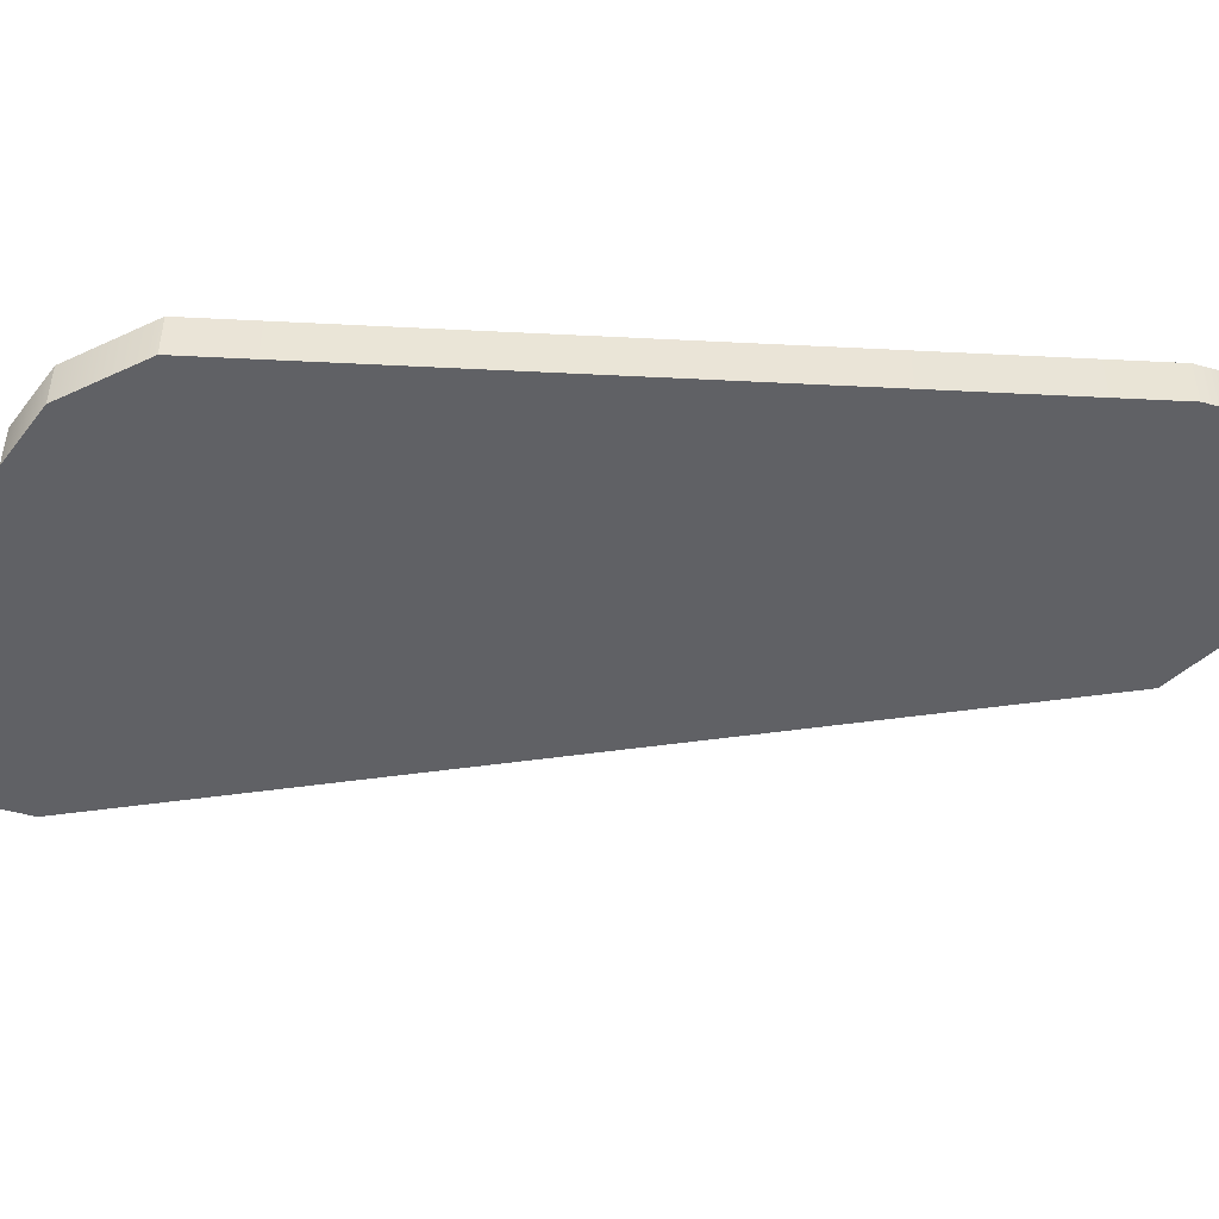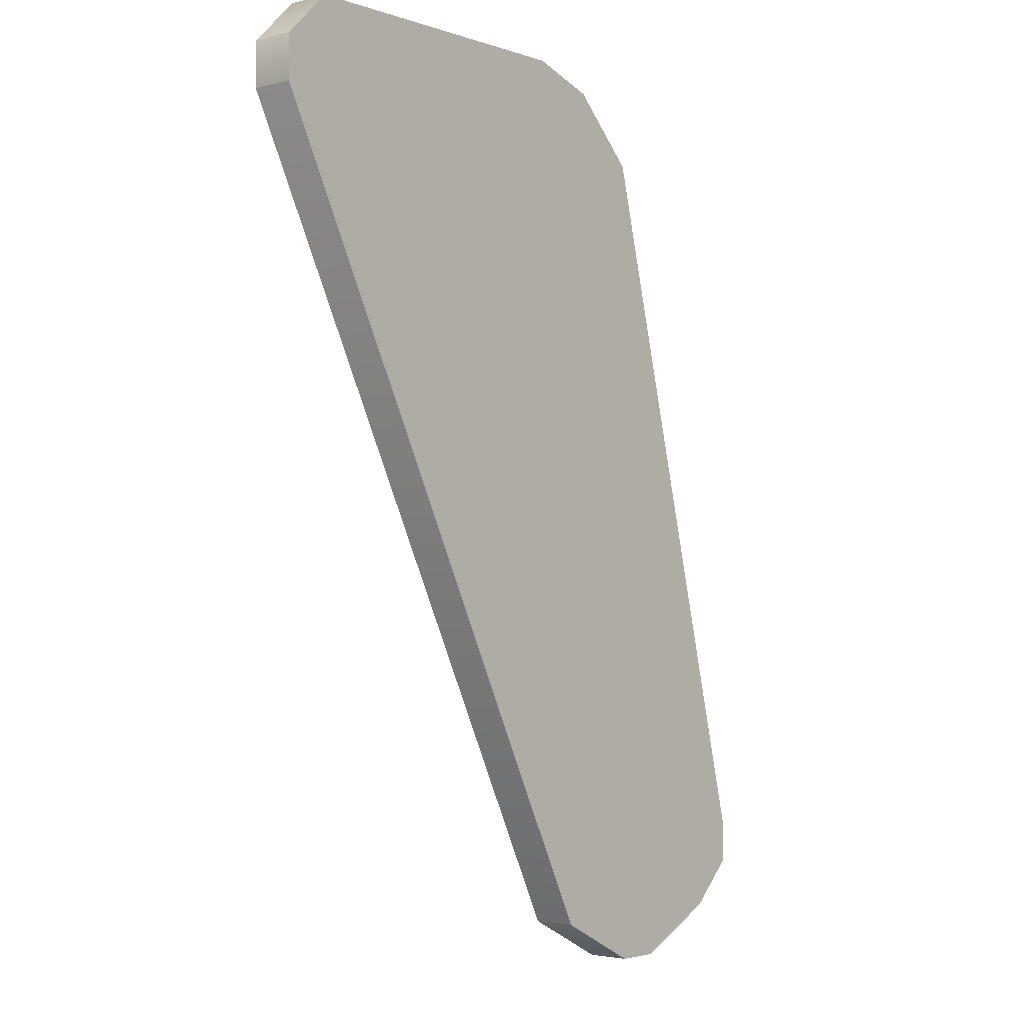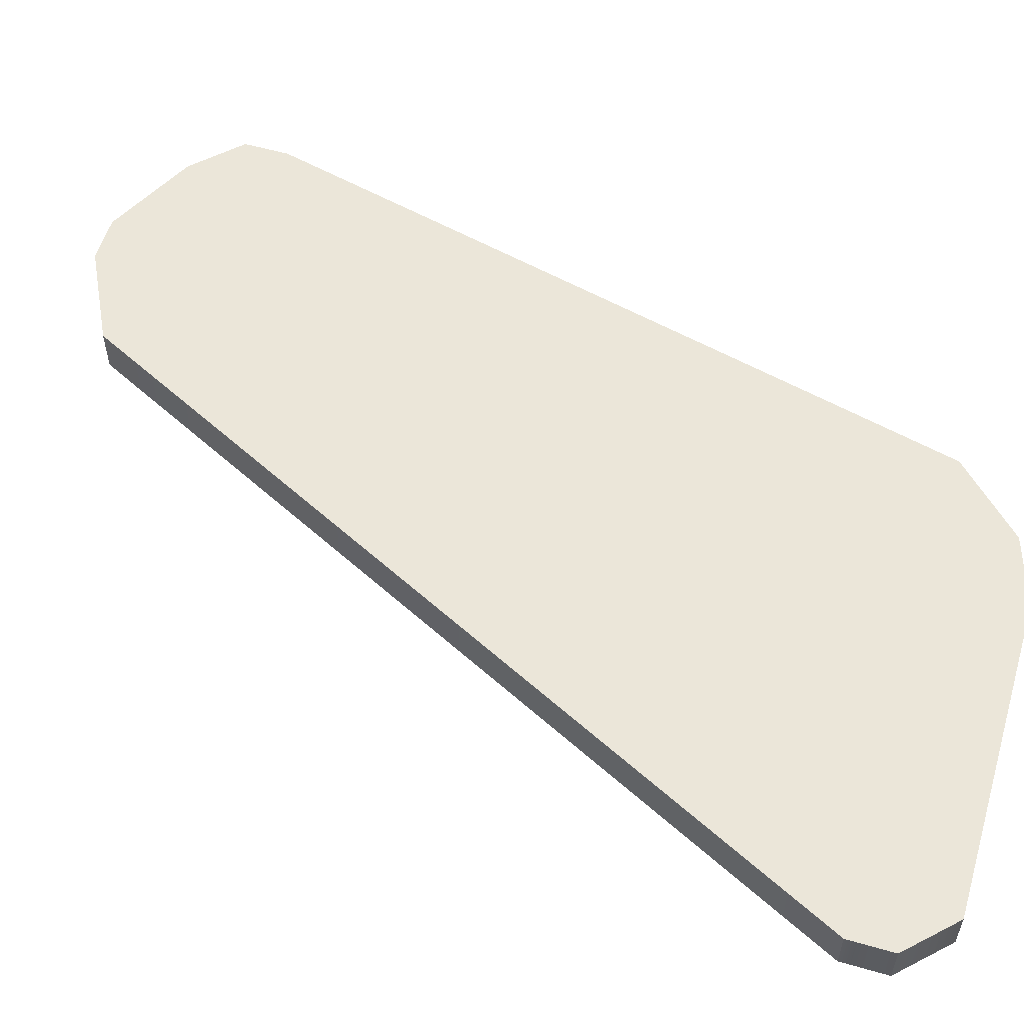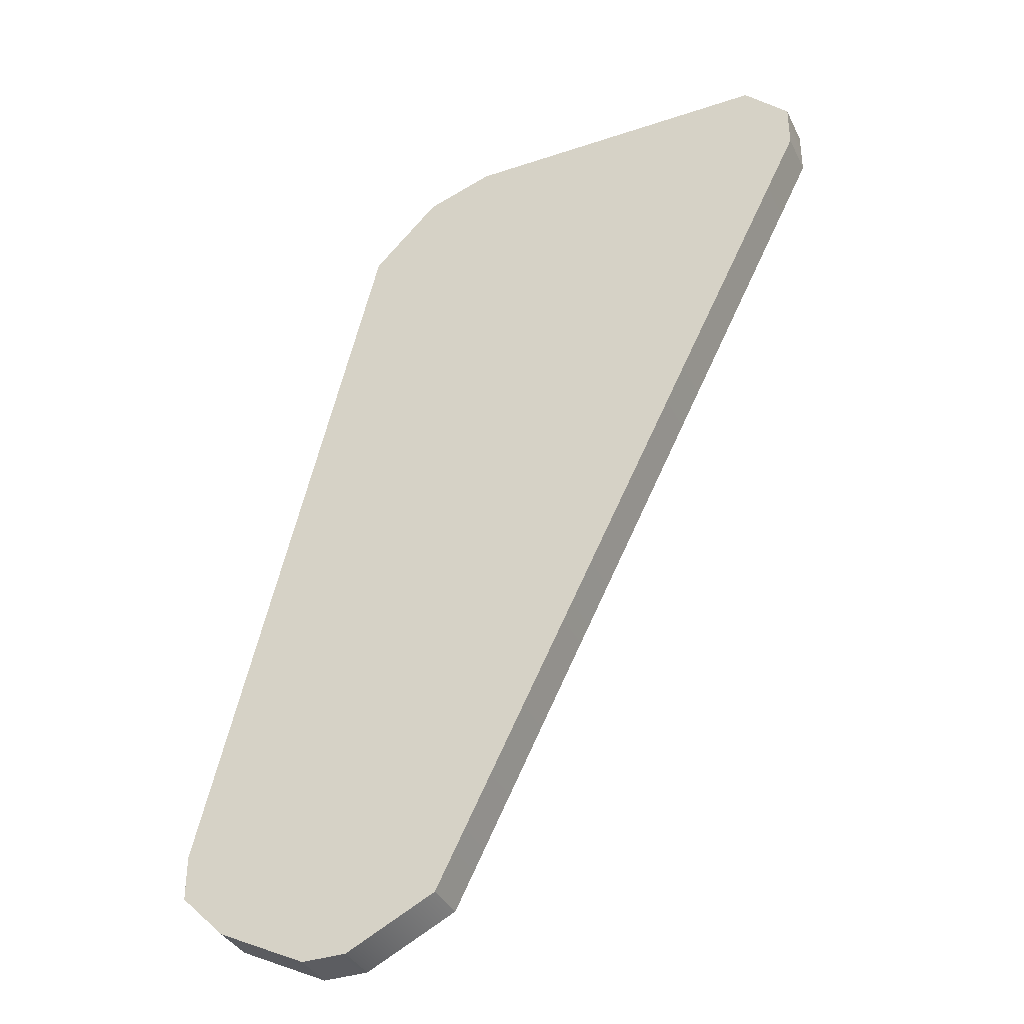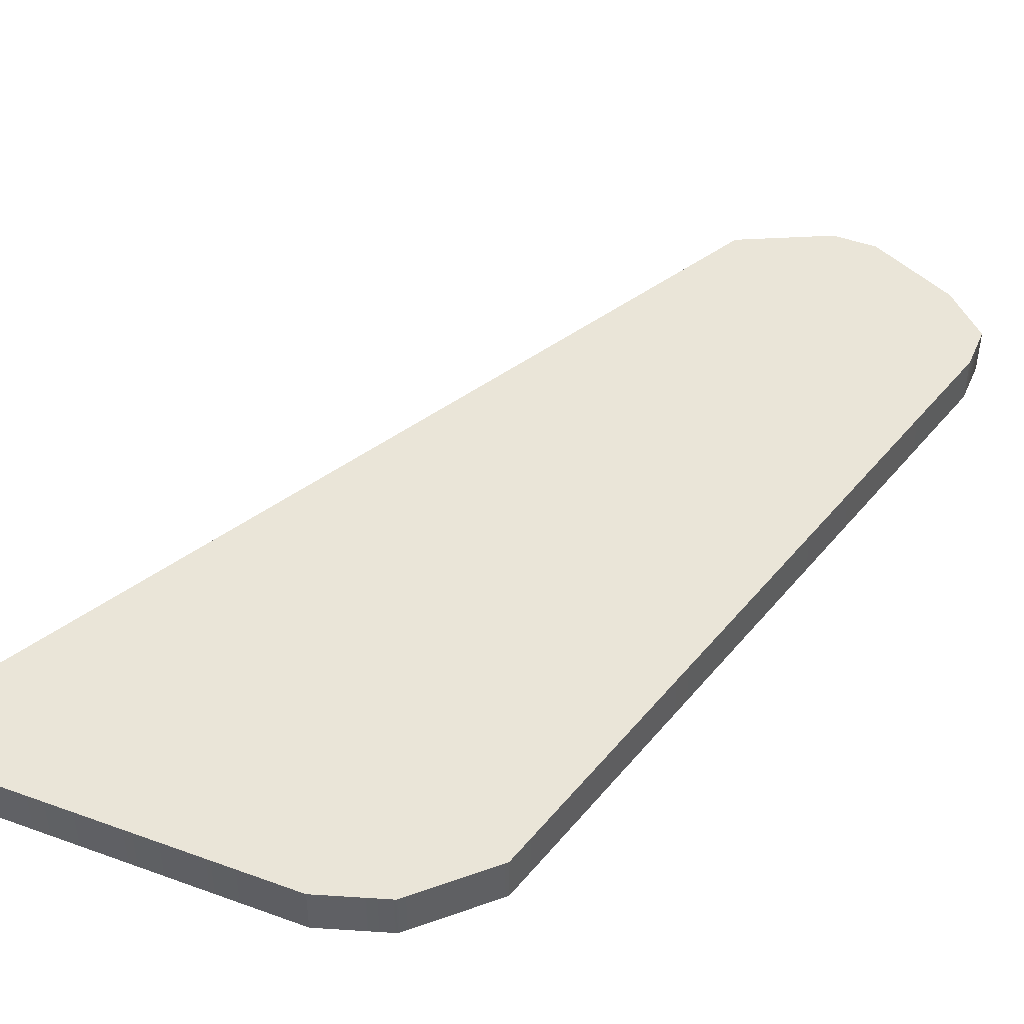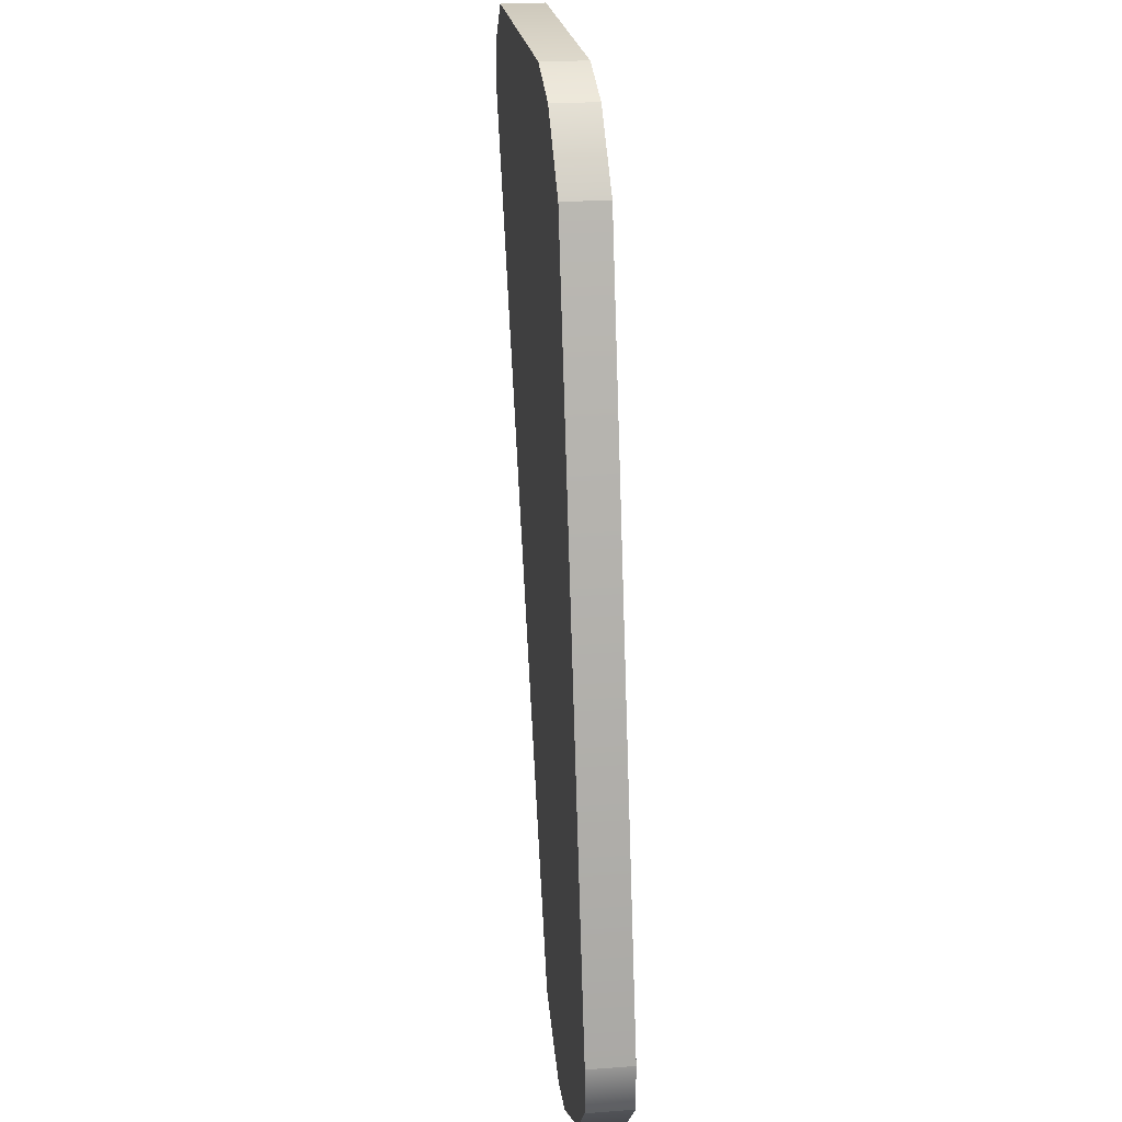
<metadata>
{"format":"obj","ext":"obj","renderer":"f3d","projection":"perspective","resolution":1024,"background":"white","views":[{"elev":-47.5,"azim":-107.3,"up":"+Z"},{"elev":-3.1,"azim":131.1,"up":"+Y"},{"elev":56.0,"azim":106.7,"up":"+Z"},{"elev":-36.2,"azim":23.6,"up":"+Y"},{"elev":45.2,"azim":-157.3,"up":"+Z"},{"elev":22.1,"azim":-97.3,"up":"+Y"}]}
</metadata>
<code>
v 11 -7 0
v 11 -8 0
v 11 -7 1
v 11 -8 0
v 11 -8 1
v 11 -7 1
v 11 -8 0
v 12 -9 0
v 11 -8 1
v 12 -9 0
v 12 -9 1
v 11 -8 1
v 12 -9 0
v 14 -10 0
v 12 -9 1
v 14 -10 0
v 14 -10 1
v 12 -9 1
v 14 -10 0
v 15 -10 0
v 14 -10 1
v 15 -10 0
v 15 -10 1
v 14 -10 1
v 15 -10 0
v 17 -9 0
v 15 -10 1
v 17 -9 0
v 17 -9 1
v 15 -10 1
v 17 -9 0
v 26 9 0
v 17 -9 1
v 26 9 0
v 26 9 1
v 17 -9 1
v 26 9 0
v 26 10 0
v 26 9 1
v 26 10 0
v 26 10 1
v 26 9 1
v 26 10 0
v 25 11 0
v 26 10 1
v 25 11 0
v 25 11 1
v 26 10 1
v 25 11 0
v 18 11 0
v 25 11 1
v 18 11 0
v 18 11 1
v 25 11 1
v 18 11 0
v 16.5 10.5 0
v 18 11 1
v 16.5 10.5 0
v 16.5 10.5 1
v 18 11 1
v 16.5 10.5 0
v 15 9 0
v 16.5 10.5 1
v 15 9 0
v 15 9 1
v 16.5 10.5 1
v 15 9 0
v 11 -7 0
v 15 9 1
v 11 -7 0
v 11 -7 1
v 15 9 1
v 15 9 1
v 26 9 1
v 26 10 1
v 26 9 1
v 15 9 1
v 17 -9 1
v 26 10 1
v 18 11 1
v 16.5 10.5 1
v 17 -9 1
v 15 9 1
v 11 -7 1
v 17 -9 1
v 12 -9 1
v 15 -10 1
v 26 10 1
v 16.5 10.5 1
v 15 9 1
v 11 -7 1
v 11 -8 1
v 17 -9 1
v 17 -9 1
v 11 -8 1
v 12 -9 1
v 12 -9 1
v 14 -10 1
v 15 -10 1
v 26 10 1
v 25 11 1
v 18 11 1
v 15 9 0
v 26 10 0
v 26 9 0
v 26 9 0
v 17 -9 0
v 15 9 0
v 26 10 0
v 16.5 10.5 0
v 18 11 0
v 17 -9 0
v 11 -7 0
v 15 9 0
v 17 -9 0
v 15 -10 0
v 12 -9 0
v 26 10 0
v 15 9 0
v 16.5 10.5 0
v 11 -7 0
v 17 -9 0
v 11 -8 0
v 17 -9 0
v 12 -9 0
v 11 -8 0
v 12 -9 0
v 15 -10 0
v 14 -10 0
v 26 10 0
v 18 11 0
v 25 11 0
f 1 2 3
f 4 5 6
f 7 8 9
f 10 11 12
f 13 14 15
f 16 17 18
f 19 20 21
f 22 23 24
f 25 26 27
f 28 29 30
f 31 32 33
f 34 35 36
f 37 38 39
f 40 41 42
f 43 44 45
f 46 47 48
f 49 50 51
f 52 53 54
f 55 56 57
f 58 59 60
f 61 62 63
f 64 65 66
f 67 68 69
f 70 71 72
f 73 74 75
f 76 77 78
f 79 80 81
f 82 83 84
f 85 86 87
f 88 89 90
f 91 92 93
f 94 95 96
f 97 98 99
f 100 101 102
f 103 104 105
f 106 107 108
f 109 110 111
f 112 113 114
f 115 116 117
f 118 119 120
f 121 122 123
f 124 125 126
f 127 128 129
f 130 131 132

</code>
